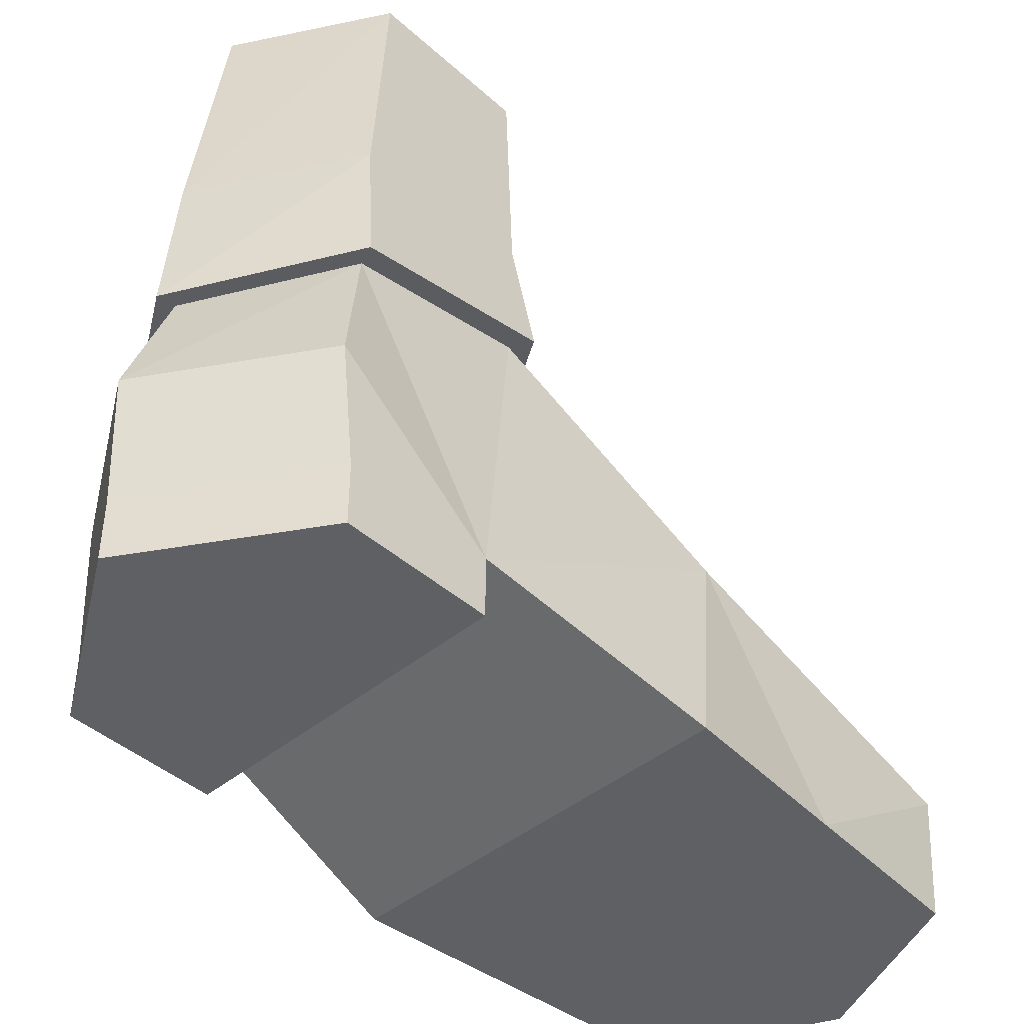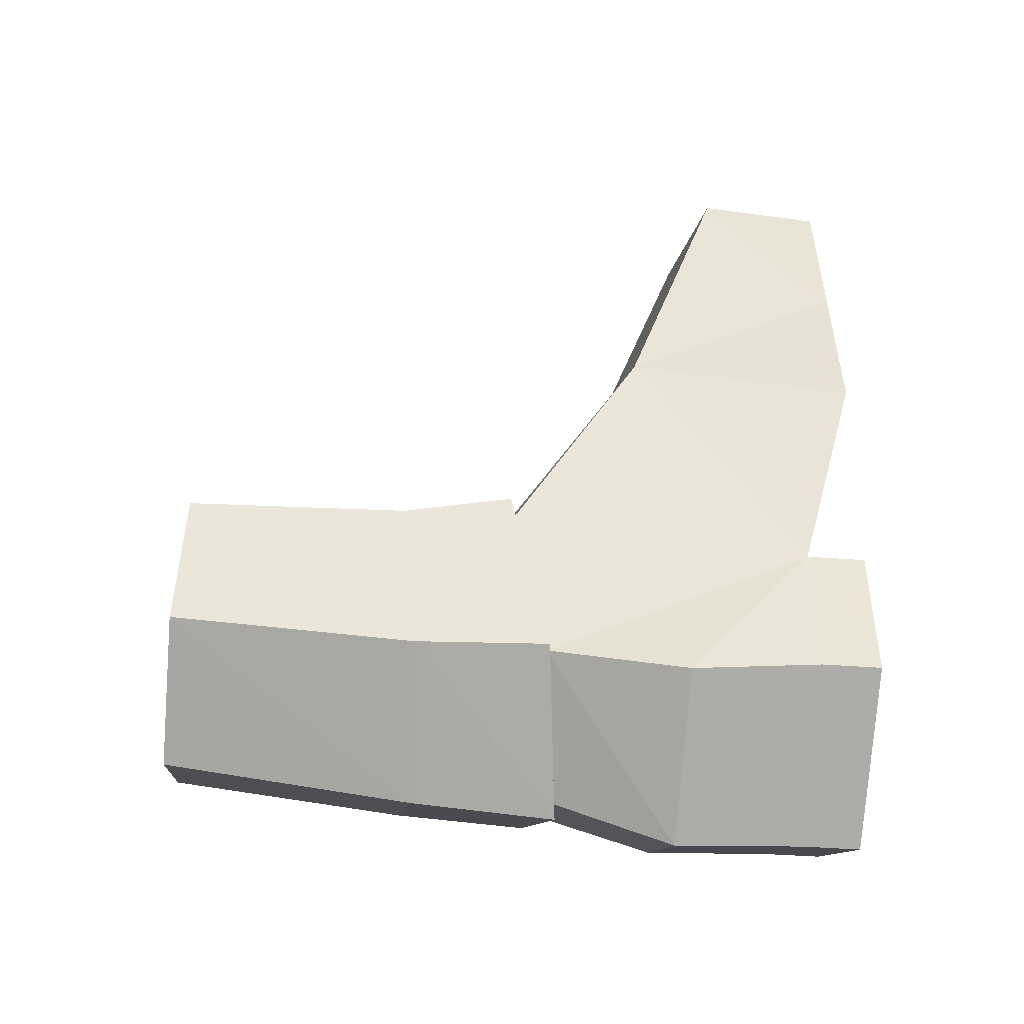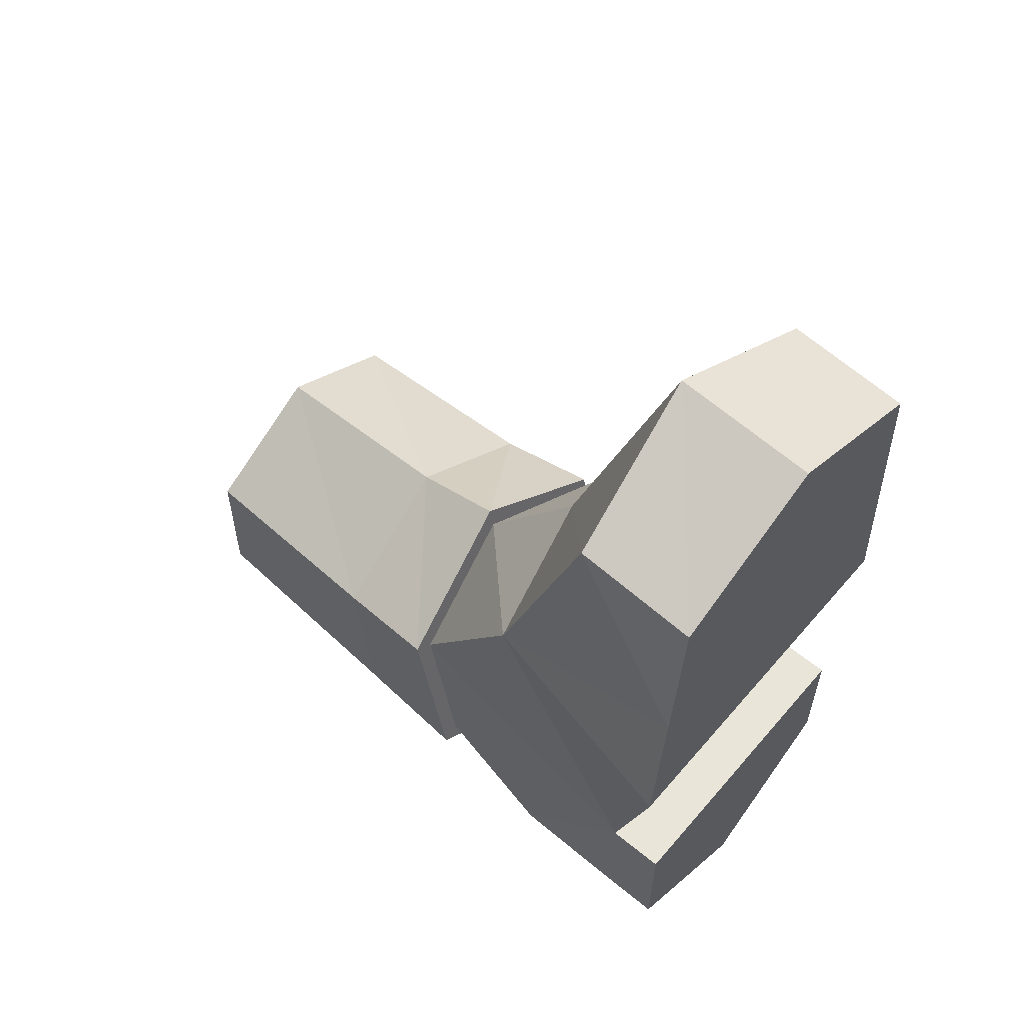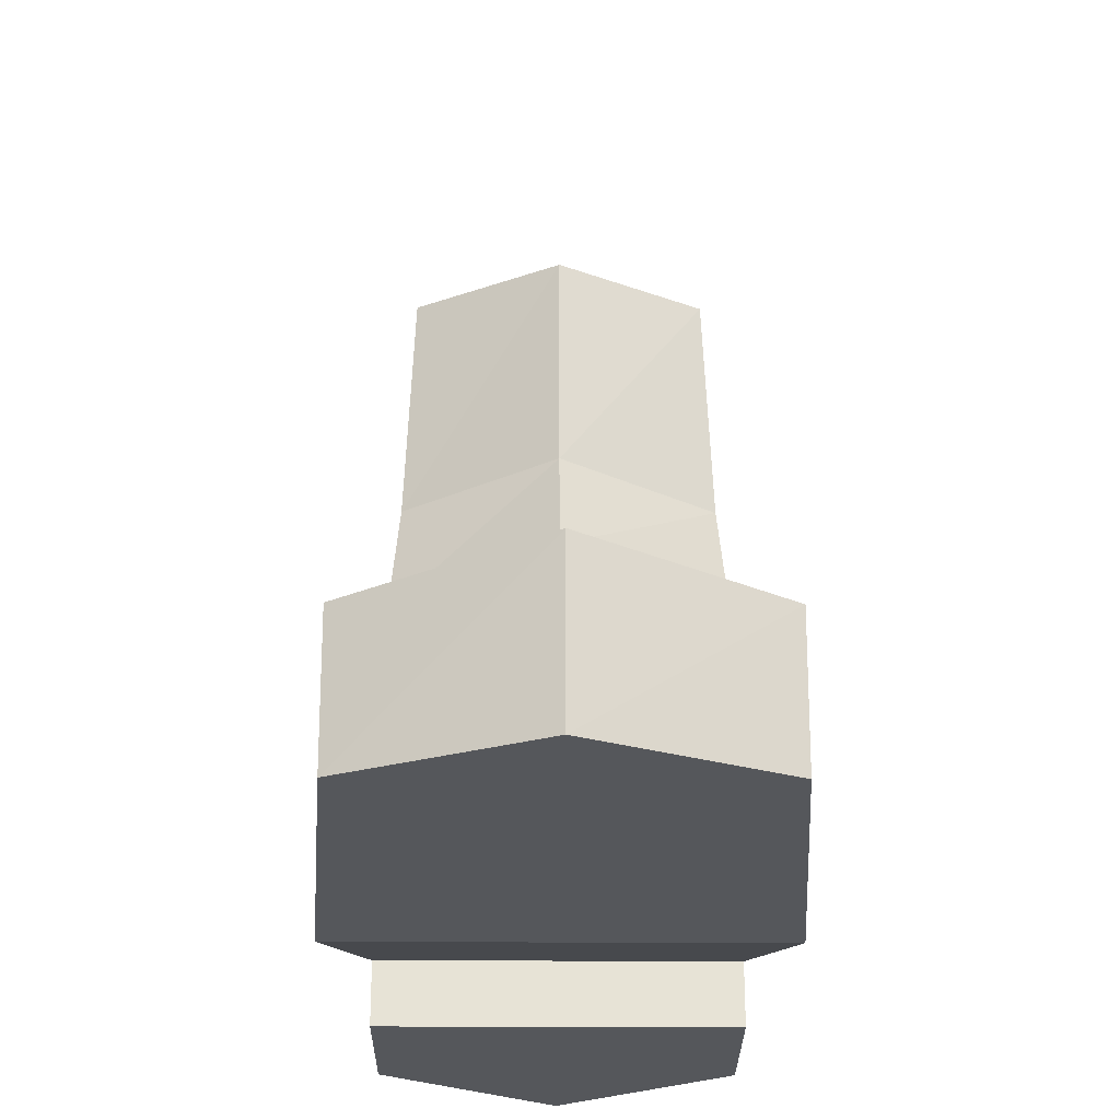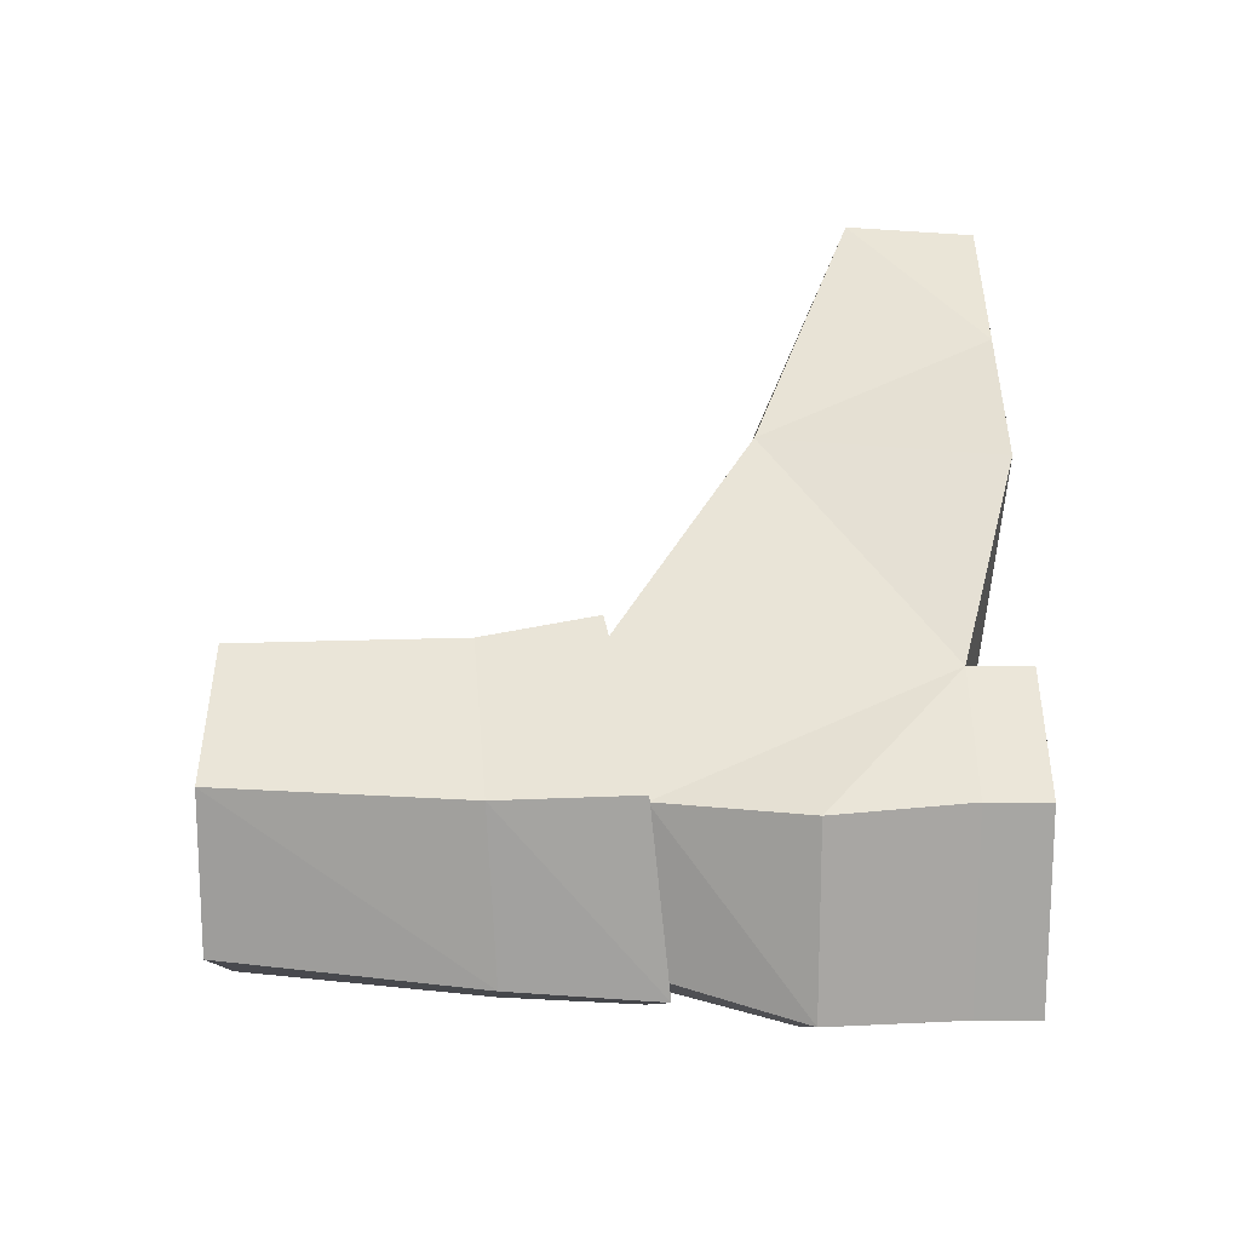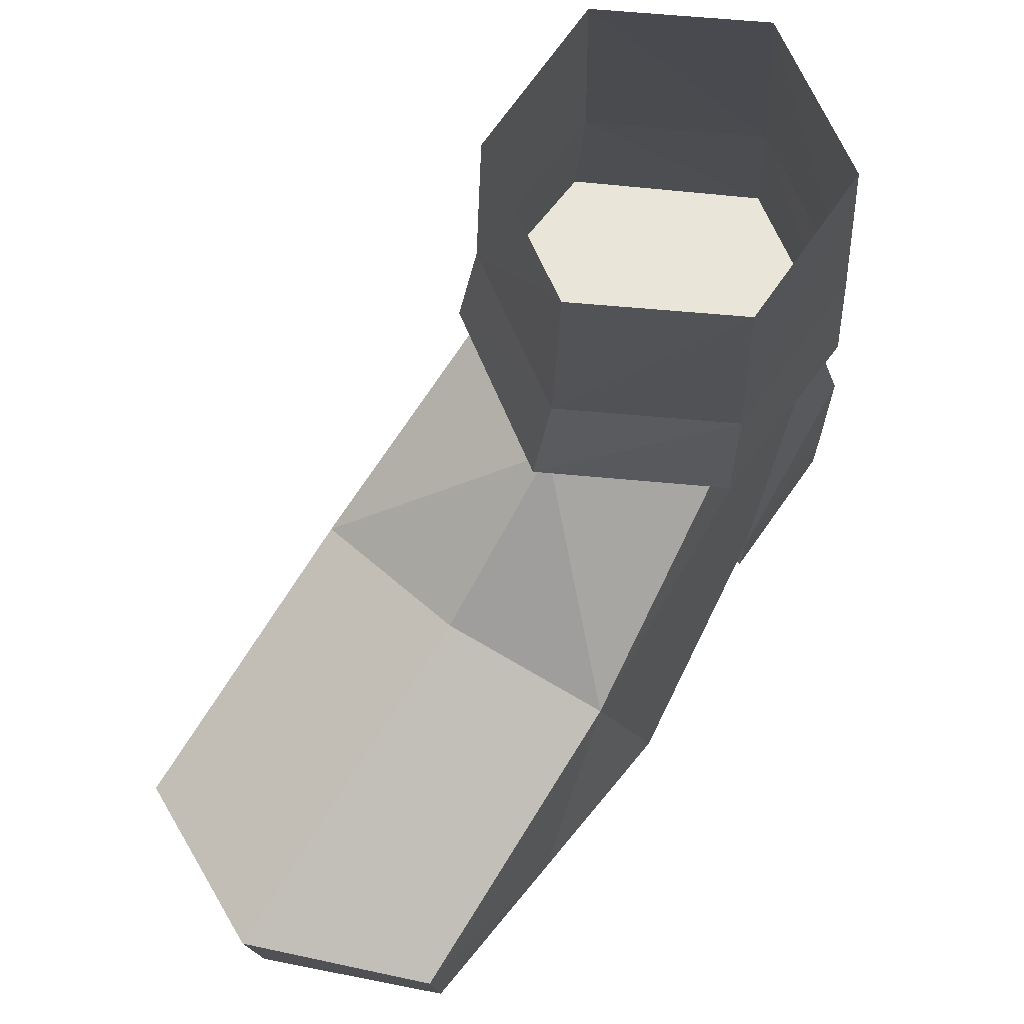
<metadata>
{"format":"obj","ext":"obj","renderer":"f3d","projection":"perspective","resolution":1024,"background":"white","views":[{"elev":-43.6,"azim":-135.9,"up":"+Y"},{"elev":-44.2,"azim":-95.0,"up":"+Z"},{"elev":58.6,"azim":-49.8,"up":"+Z"},{"elev":-27.0,"azim":-0.5,"up":"+Y"},{"elev":-41.7,"azim":-90.0,"up":"+Z"},{"elev":70.2,"azim":35.2,"up":"+Y"}]}
</metadata>
<code>
o rdmobj01.012_rdmobj01.015
v 0.08473 0 0.09065
v 0.08721 0 0.05838
v 0.08473 0.02408 0.093
v 0.08347 0.04348 0.0368
v 0.05273 0.05068 0.04107
v 0.05273 0.07254 0.01022
v 0.02199 0.04348 0.0368
v 0.02685 0.06935 -0.00618
v 0.02181 0.01134 -0.01616
v 0.02685 0.06282 -0.03984
v 0.02276 0.03596 -0.04563
v 0.05273 0.03596 -0.06463
v 0.05273 0.01134 -0.06334
v 0.08365 0.01134 -0.04375
v 0.08365 0 -0.04375
v 0.08365 0 -0.01616
v 0.02498 0.09106 -0.007253
v 0.02316 0.06981 -0.003844
v 0.05273 0.09259 0.009635
v 0.05273 0.07344 0.0149
v 0.08049 0.09106 -0.007253
v 0.0823 0.06981 -0.003844
v 0.08049 0.08802 -0.04103
v 0.0823 0.06253 -0.04133
v 0.05273 0.08649 -0.05792
v 0.05273 0.0589 -0.06007
v 0.02498 0.08802 -0.04103
v 0.02316 0.06253 -0.04133
v 0.02498 0.09106 -0.007253
v 0.02316 0.06981 -0.003844
v 0.02679 0.1333 -0.006952
v 0.05273 0.1331 0.008022
v 0.07867 0.1333 -0.006952
v 0.07867 0.1339 -0.0369
v 0.05273 0.1341 -0.05187
v 0.02679 0.1339 -0.0369
v 0.02679 0.1333 -0.006952
v 0.05273 0 -0.06334
v 0.08365 0 -0.04375
v 0.02181 0 -0.04375
v 0.08365 0 -0.01616
v 0.02181 0 -0.01616
v 0.08365 0.01134 -0.01616
v 0.02181 0.01134 -0.01616
v 0.08968 0 0.02611
v 0.01578 0 0.02611
v 0.01826 0 0.05838
v 0.01578 0 0.02611
v 0.01826 0 0.05838
v 0.02073 0.02408 0.093
v 0.02073 0 0.09065
v 0.05273 0.02788 0.1073
v 0.05273 0 0.105
v 0.08968 0 0.02611
v 0.08365 0.01134 -0.01616
v 0.07862 0.06282 -0.03984
v 0.08271 0.03596 -0.04563
v 0.05273 0.05964 -0.05624
v 0.05273 0 -0.06334
v 0.02181 0.01134 -0.04375
v 0.02181 0 -0.04375
v 0.02181 0 -0.01616
v 0.05273 0 0.105
v 0.02073 0 0.09065
v 0.08473 0 0.09065
v 0.08721 0 0.05838
v 0.0823 0.06981 -0.003844
v 0.05273 0.07344 0.0149
v 0.02316 0.06253 -0.04133
v 0.07862 0.06935 -0.00618
v 0.02316 0.06981 -0.003844
f 1 2 3
f 2 4 3
f 3 4 5
f 4 6 5
f 5 6 7
f 6 8 7
f 7 8 9
f 8 10 9
f 9 10 11
f 10 12 11
f 11 12 13
f 12 14 13
f 13 14 15
f 14 16 15
f 17 18 19
f 18 20 19
f 19 20 21
f 20 22 21
f 21 22 23
f 22 24 23
f 23 24 25
f 24 26 25
f 25 26 27
f 26 28 27
f 27 28 29
f 28 30 29
f 31 17 32
f 17 19 32
f 32 19 33
f 19 21 33
f 33 21 34
f 21 23 34
f 34 23 35
f 23 25 35
f 35 25 36
f 25 27 36
f 36 27 37
f 27 29 37
f 38 39 40
f 39 41 40
f 40 41 42
f 41 43 42
f 42 43 44
f 43 45 44
f 44 45 46
f 45 47 46
f 9 48 7
f 48 49 7
f 7 49 50
f 49 51 50
f 50 51 52
f 51 53 52
f 52 53 3
f 53 1 3
f 2 54 4
f 54 55 4
f 4 55 56
f 55 57 56
f 56 57 58
f 57 12 58
f 58 12 10
f 15 59 13
f 13 59 60
f 59 61 60
f 60 61 9
f 61 62 9
f 63 64 65
f 64 47 65
f 65 47 66
f 47 45 66
f 3 5 52
f 52 5 50
f 5 7 50
f 12 57 14
f 57 55 14
f 14 55 16
f 67 68 24
f 24 68 26
f 68 69 26
f 9 11 60
f 60 11 13
f 6 4 70
f 70 4 56
f 68 71 69

</code>
